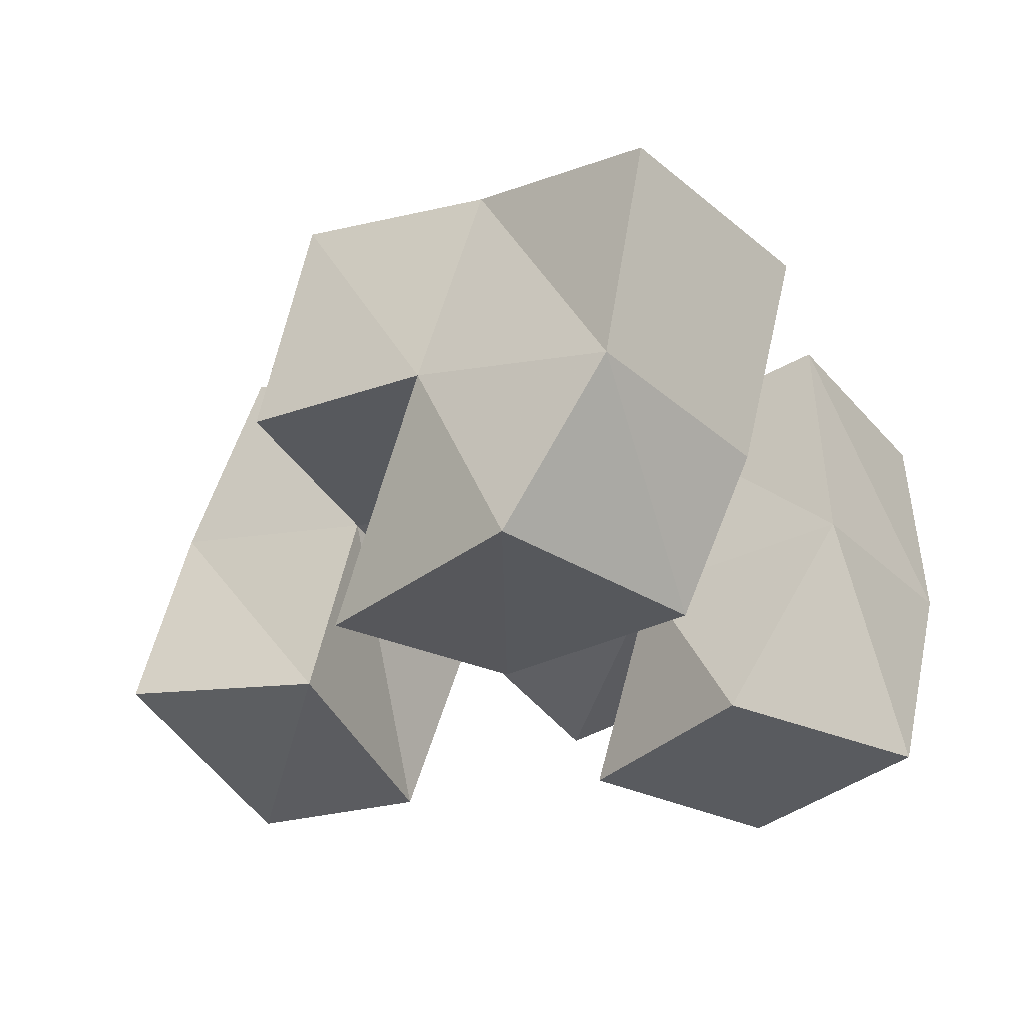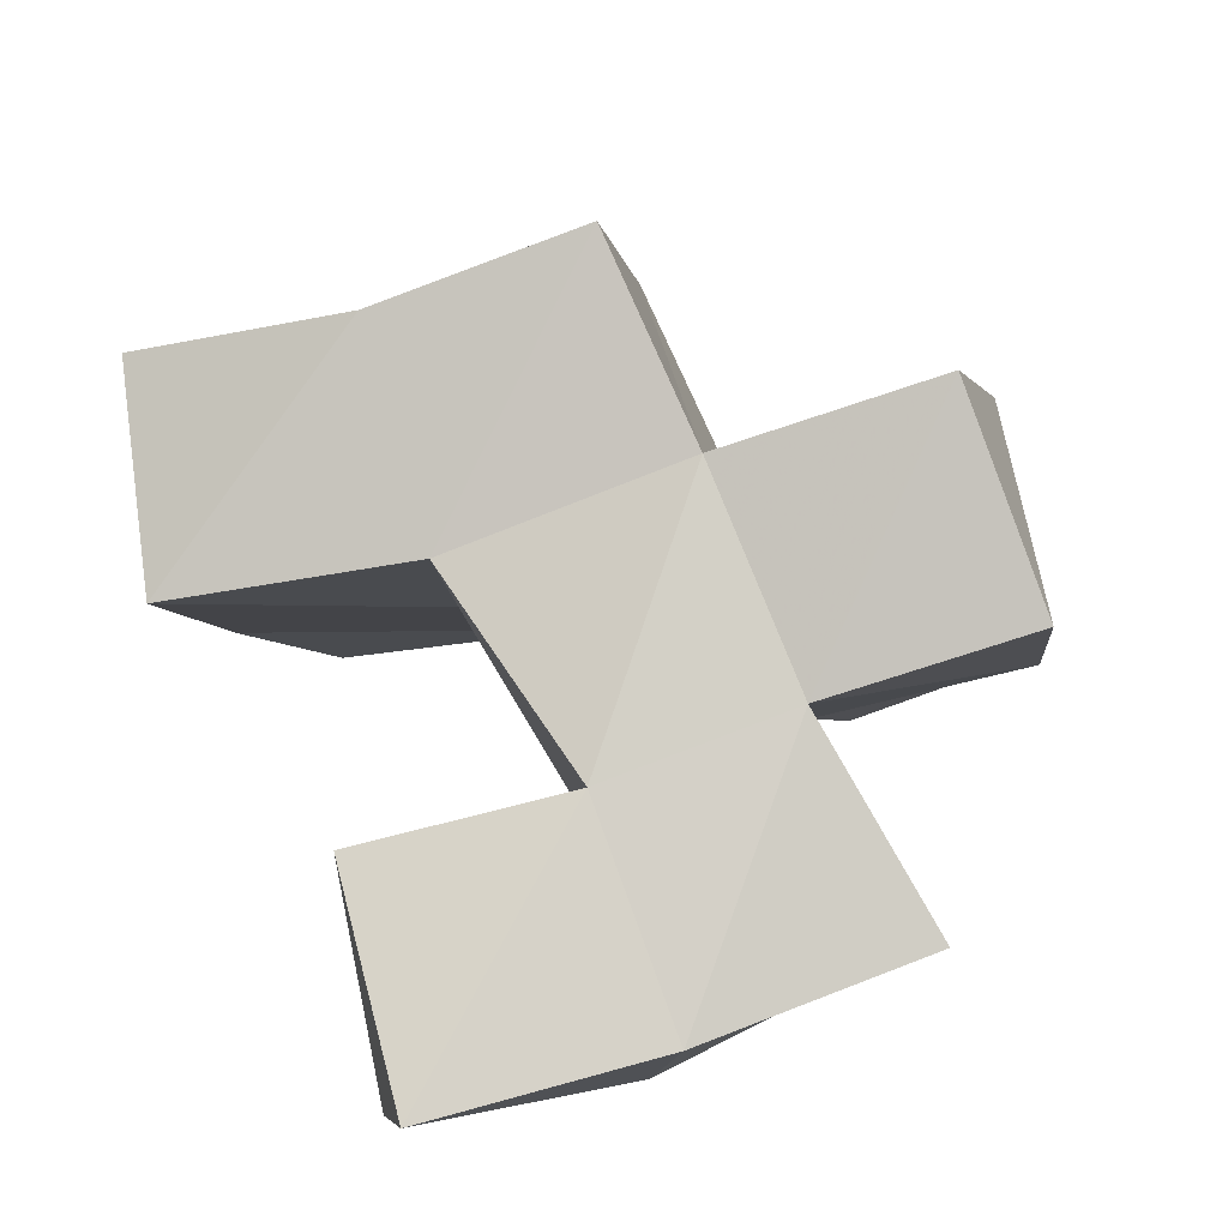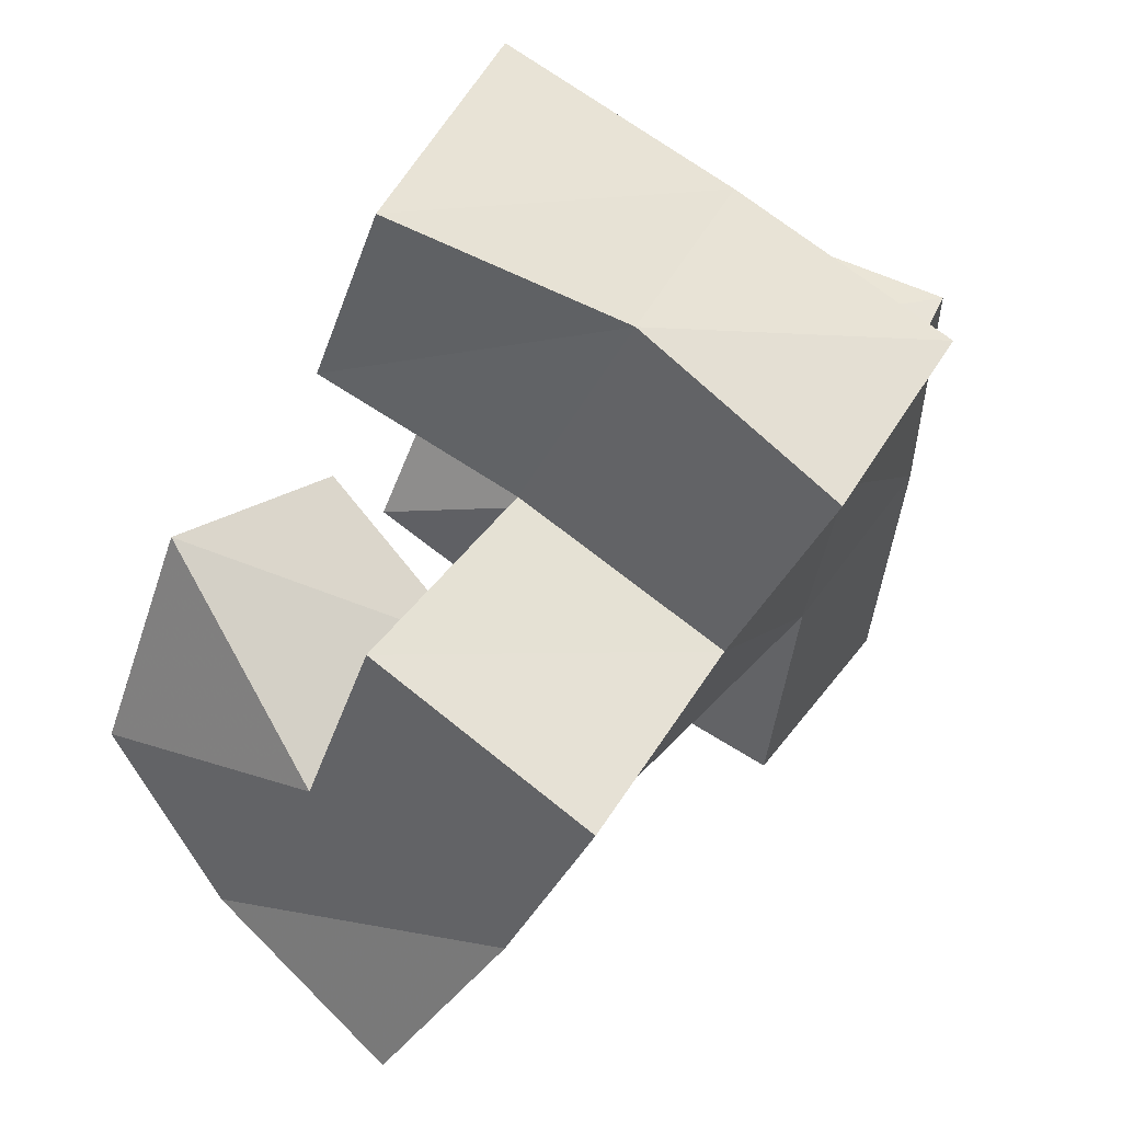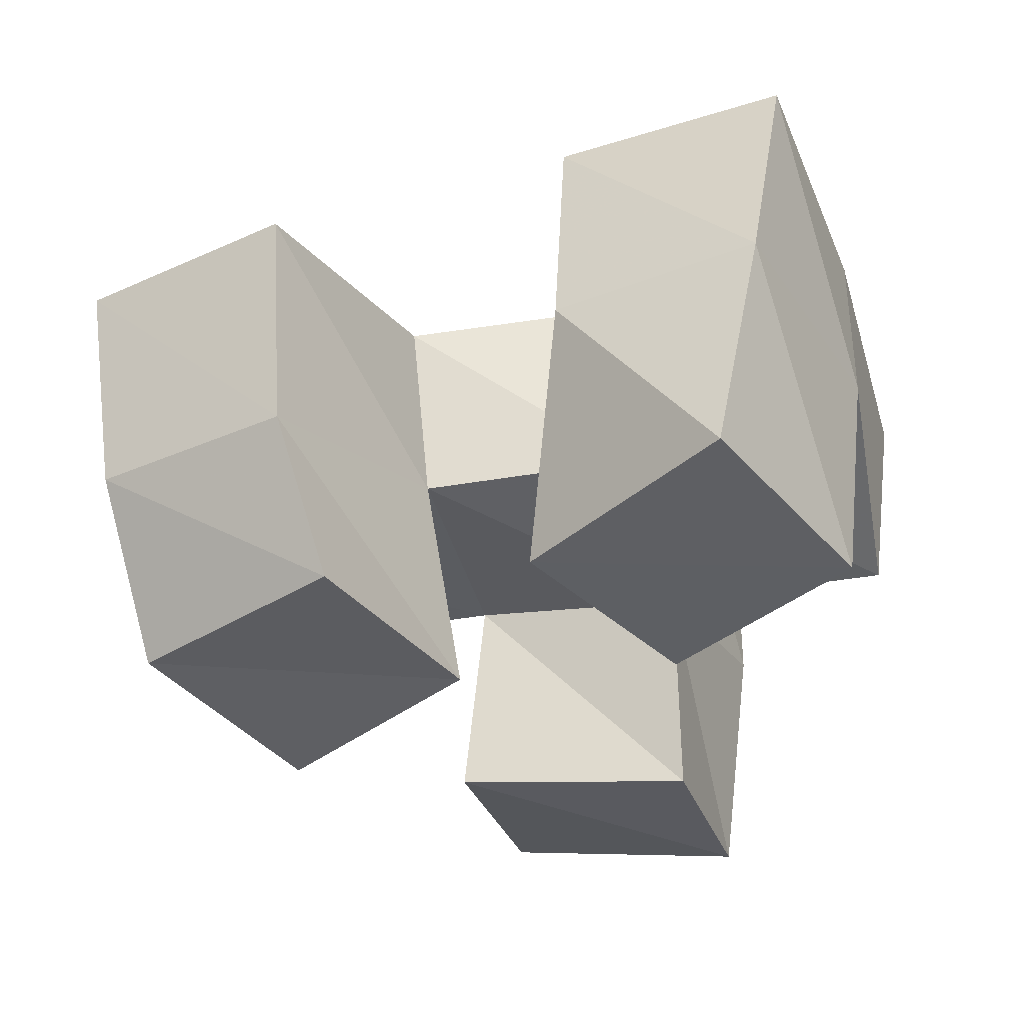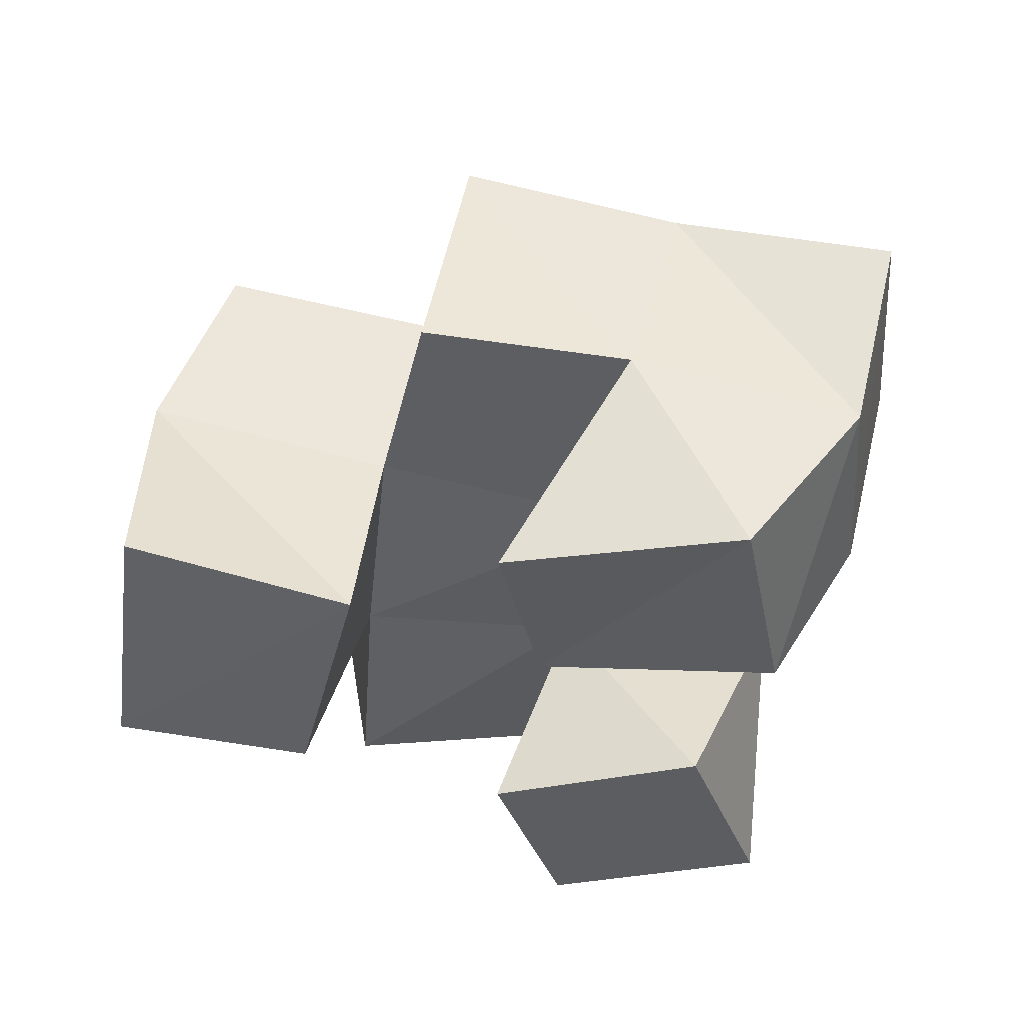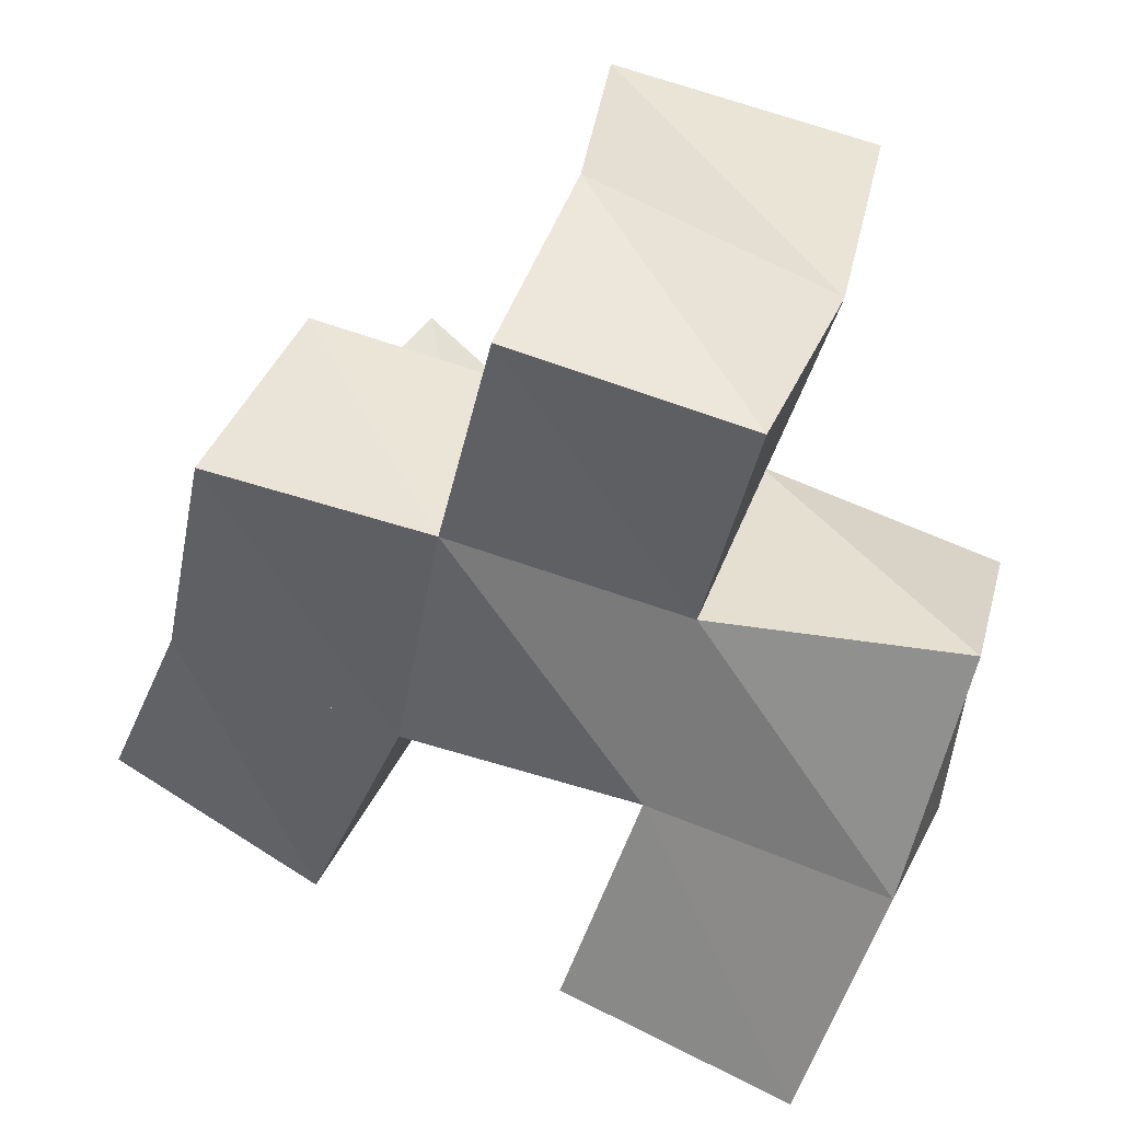
<metadata>
{"format":"obj","ext":"obj","renderer":"f3d","projection":"perspective","resolution":1024,"background":"white","views":[{"elev":-32.2,"azim":105.5,"up":"+Y"},{"elev":76.7,"azim":-124.1,"up":"+Y"},{"elev":61.9,"azim":127.0,"up":"+Z"},{"elev":-40.0,"azim":-176.2,"up":"+Y"},{"elev":-36.7,"azim":67.5,"up":"+Y"},{"elev":27.3,"azim":-159.3,"up":"+Z"}]}
</metadata>
<code>
v 0.5201 0.1013 0.3934
v 0.5103 0.1471 0.3853
v 0.5594 0.1001 0.428
v 0.5522 0.1481 0.4028
v 0.4928 0.1 0.4341
v 0.487 0.1486 0.4319
v 0.5297 0.1001 0.4659
v 0.5378 0.1464 0.4503
v 0.6024 0.1 0.4297
v 0.612 0.1306 0.4131
v 0.6449 0.1 0.4576
v 0.6533 0.133 0.4337
v 0.5779 0.1051 0.4752
v 0.5845 0.1462 0.4568
v 0.6178 0.1 0.5016
v 0.6364 0.1474 0.4787
v 0.5285 0.101 0.5136
v 0.5286 0.1433 0.4993
v 0.5808 0.1079 0.5211
v 0.5756 0.152 0.513
v 0.5173 0.1051 0.5548
v 0.5106 0.1543 0.5417
v 0.57 0.1174 0.5693
v 0.5585 0.1656 0.5636
v 0.5022 0.197 0.3885
v 0.5499 0.1995 0.4054
v 0.4857 0.1917 0.4378
v 0.5345 0.1952 0.4498
v 0.6138 0.1777 0.4015
v 0.6587 0.1794 0.424
v 0.5881 0.1889 0.4501
v 0.6353 0.1937 0.4653
v 0.5247 0.1952 0.492
v 0.5739 0.1995 0.5022
v 0.5103 0.2043 0.5353
v 0.5582 0.2107 0.5477
v 0.4809 0.1364 0.4833
v 0.4741 0.1852 0.4891
v 0.6216 0.153 0.5212
v 0.6213 0.2044 0.5106
f 1 2 4
f 3 1 4
f 2 6 8
f 4 2 8
f 6 5 7
f 8 6 7
f 5 1 3
f 7 5 3
f 8 7 3
f 4 8 3
f 2 1 5
f 6 2 5
f 9 10 12
f 11 9 12
f 10 14 16
f 12 10 16
f 14 13 15
f 16 14 15
f 13 9 11
f 15 13 11
f 16 15 11
f 12 16 11
f 10 9 13
f 14 10 13
f 17 18 20
f 19 17 20
f 18 22 24
f 20 18 24
f 22 21 23
f 24 22 23
f 21 17 19
f 23 21 19
f 24 23 19
f 20 24 19
f 18 17 21
f 22 18 21
f 2 25 26
f 4 2 26
f 25 27 28
f 26 25 28
f 27 6 8
f 28 27 8
f 6 2 4
f 8 6 4
f 28 8 4
f 26 28 4
f 25 2 6
f 27 25 6
f 10 29 30
f 12 10 30
f 29 31 32
f 30 29 32
f 31 14 16
f 32 31 16
f 14 10 12
f 16 14 12
f 32 16 12
f 30 32 12
f 29 10 14
f 31 29 14
f 18 33 34
f 20 18 34
f 33 35 36
f 34 33 36
f 35 22 24
f 36 35 24
f 22 18 20
f 24 22 20
f 36 24 20
f 34 36 20
f 33 18 22
f 35 33 22
f 6 27 28
f 8 6 28
f 27 38 33
f 28 27 33
f 38 37 18
f 33 38 18
f 37 6 8
f 18 37 8
f 33 18 8
f 28 33 8
f 27 6 37
f 38 27 37
f 8 28 31
f 14 8 31
f 28 33 34
f 31 28 34
f 33 18 20
f 34 33 20
f 18 8 14
f 20 18 14
f 34 20 14
f 31 34 14
f 28 8 18
f 33 28 18
f 14 31 32
f 16 14 32
f 31 34 40
f 32 31 40
f 34 20 39
f 40 34 39
f 20 14 16
f 39 20 16
f 40 39 16
f 32 40 16
f 31 14 20
f 34 31 20

</code>
